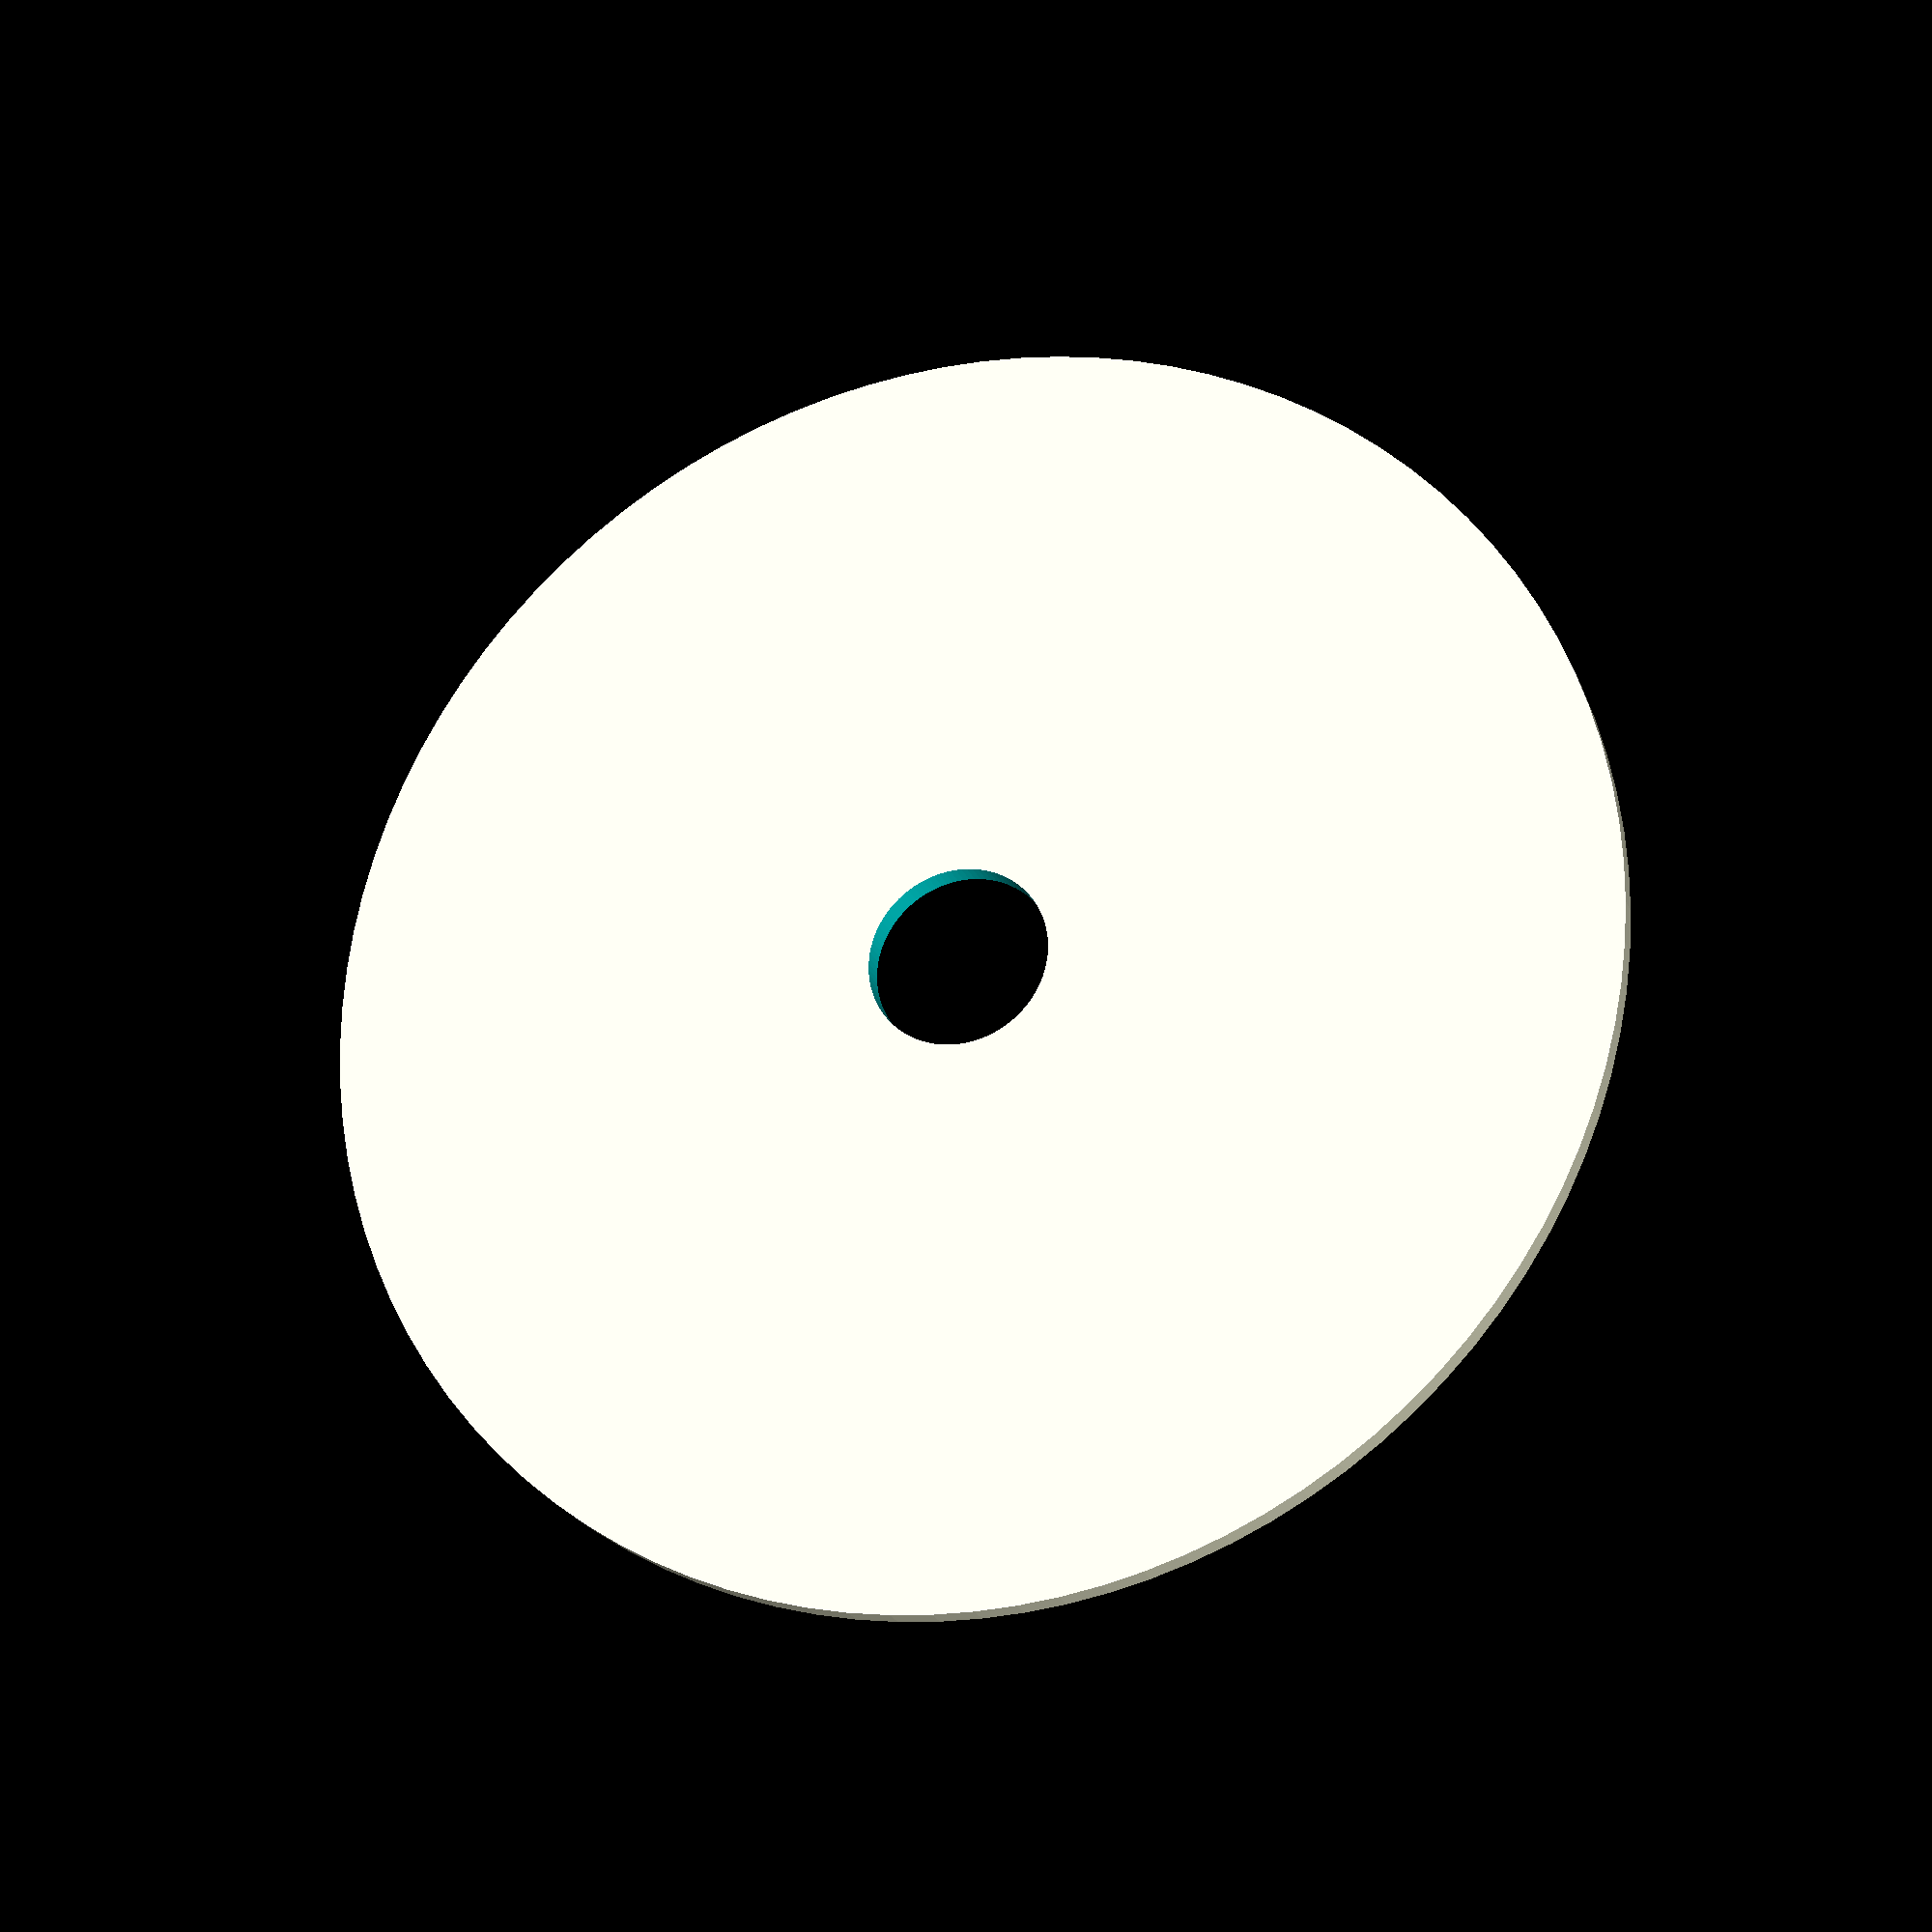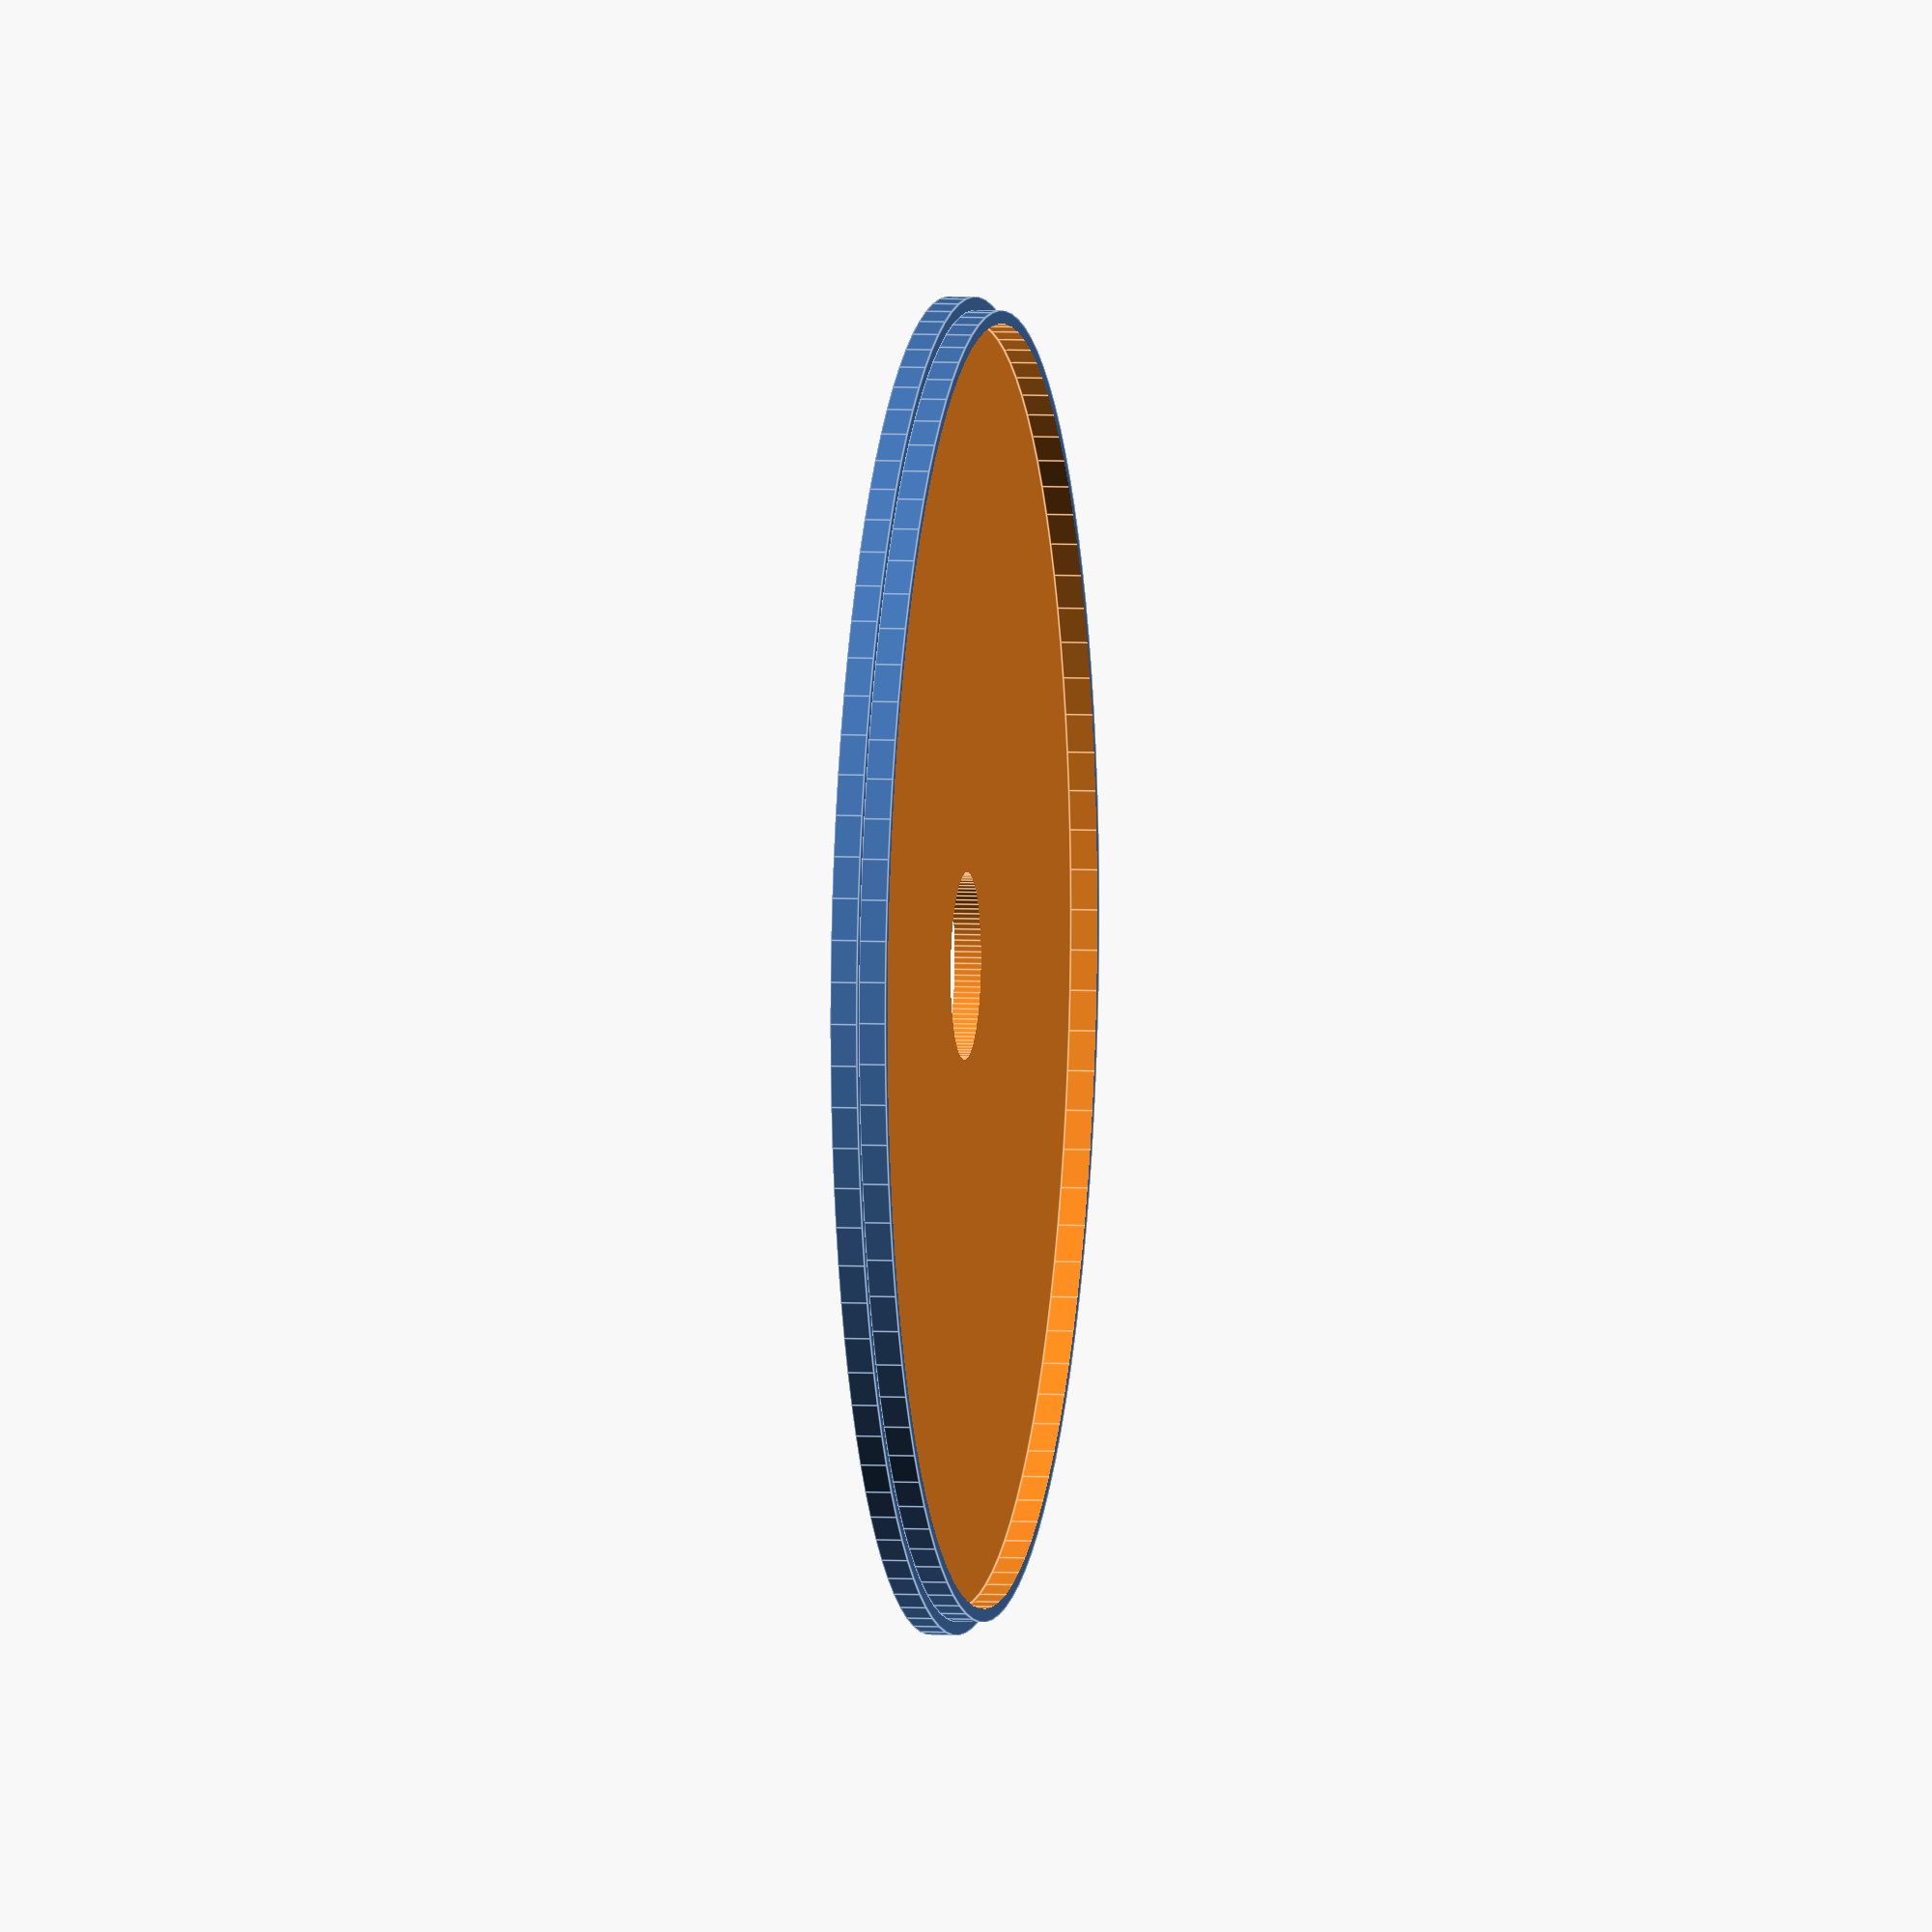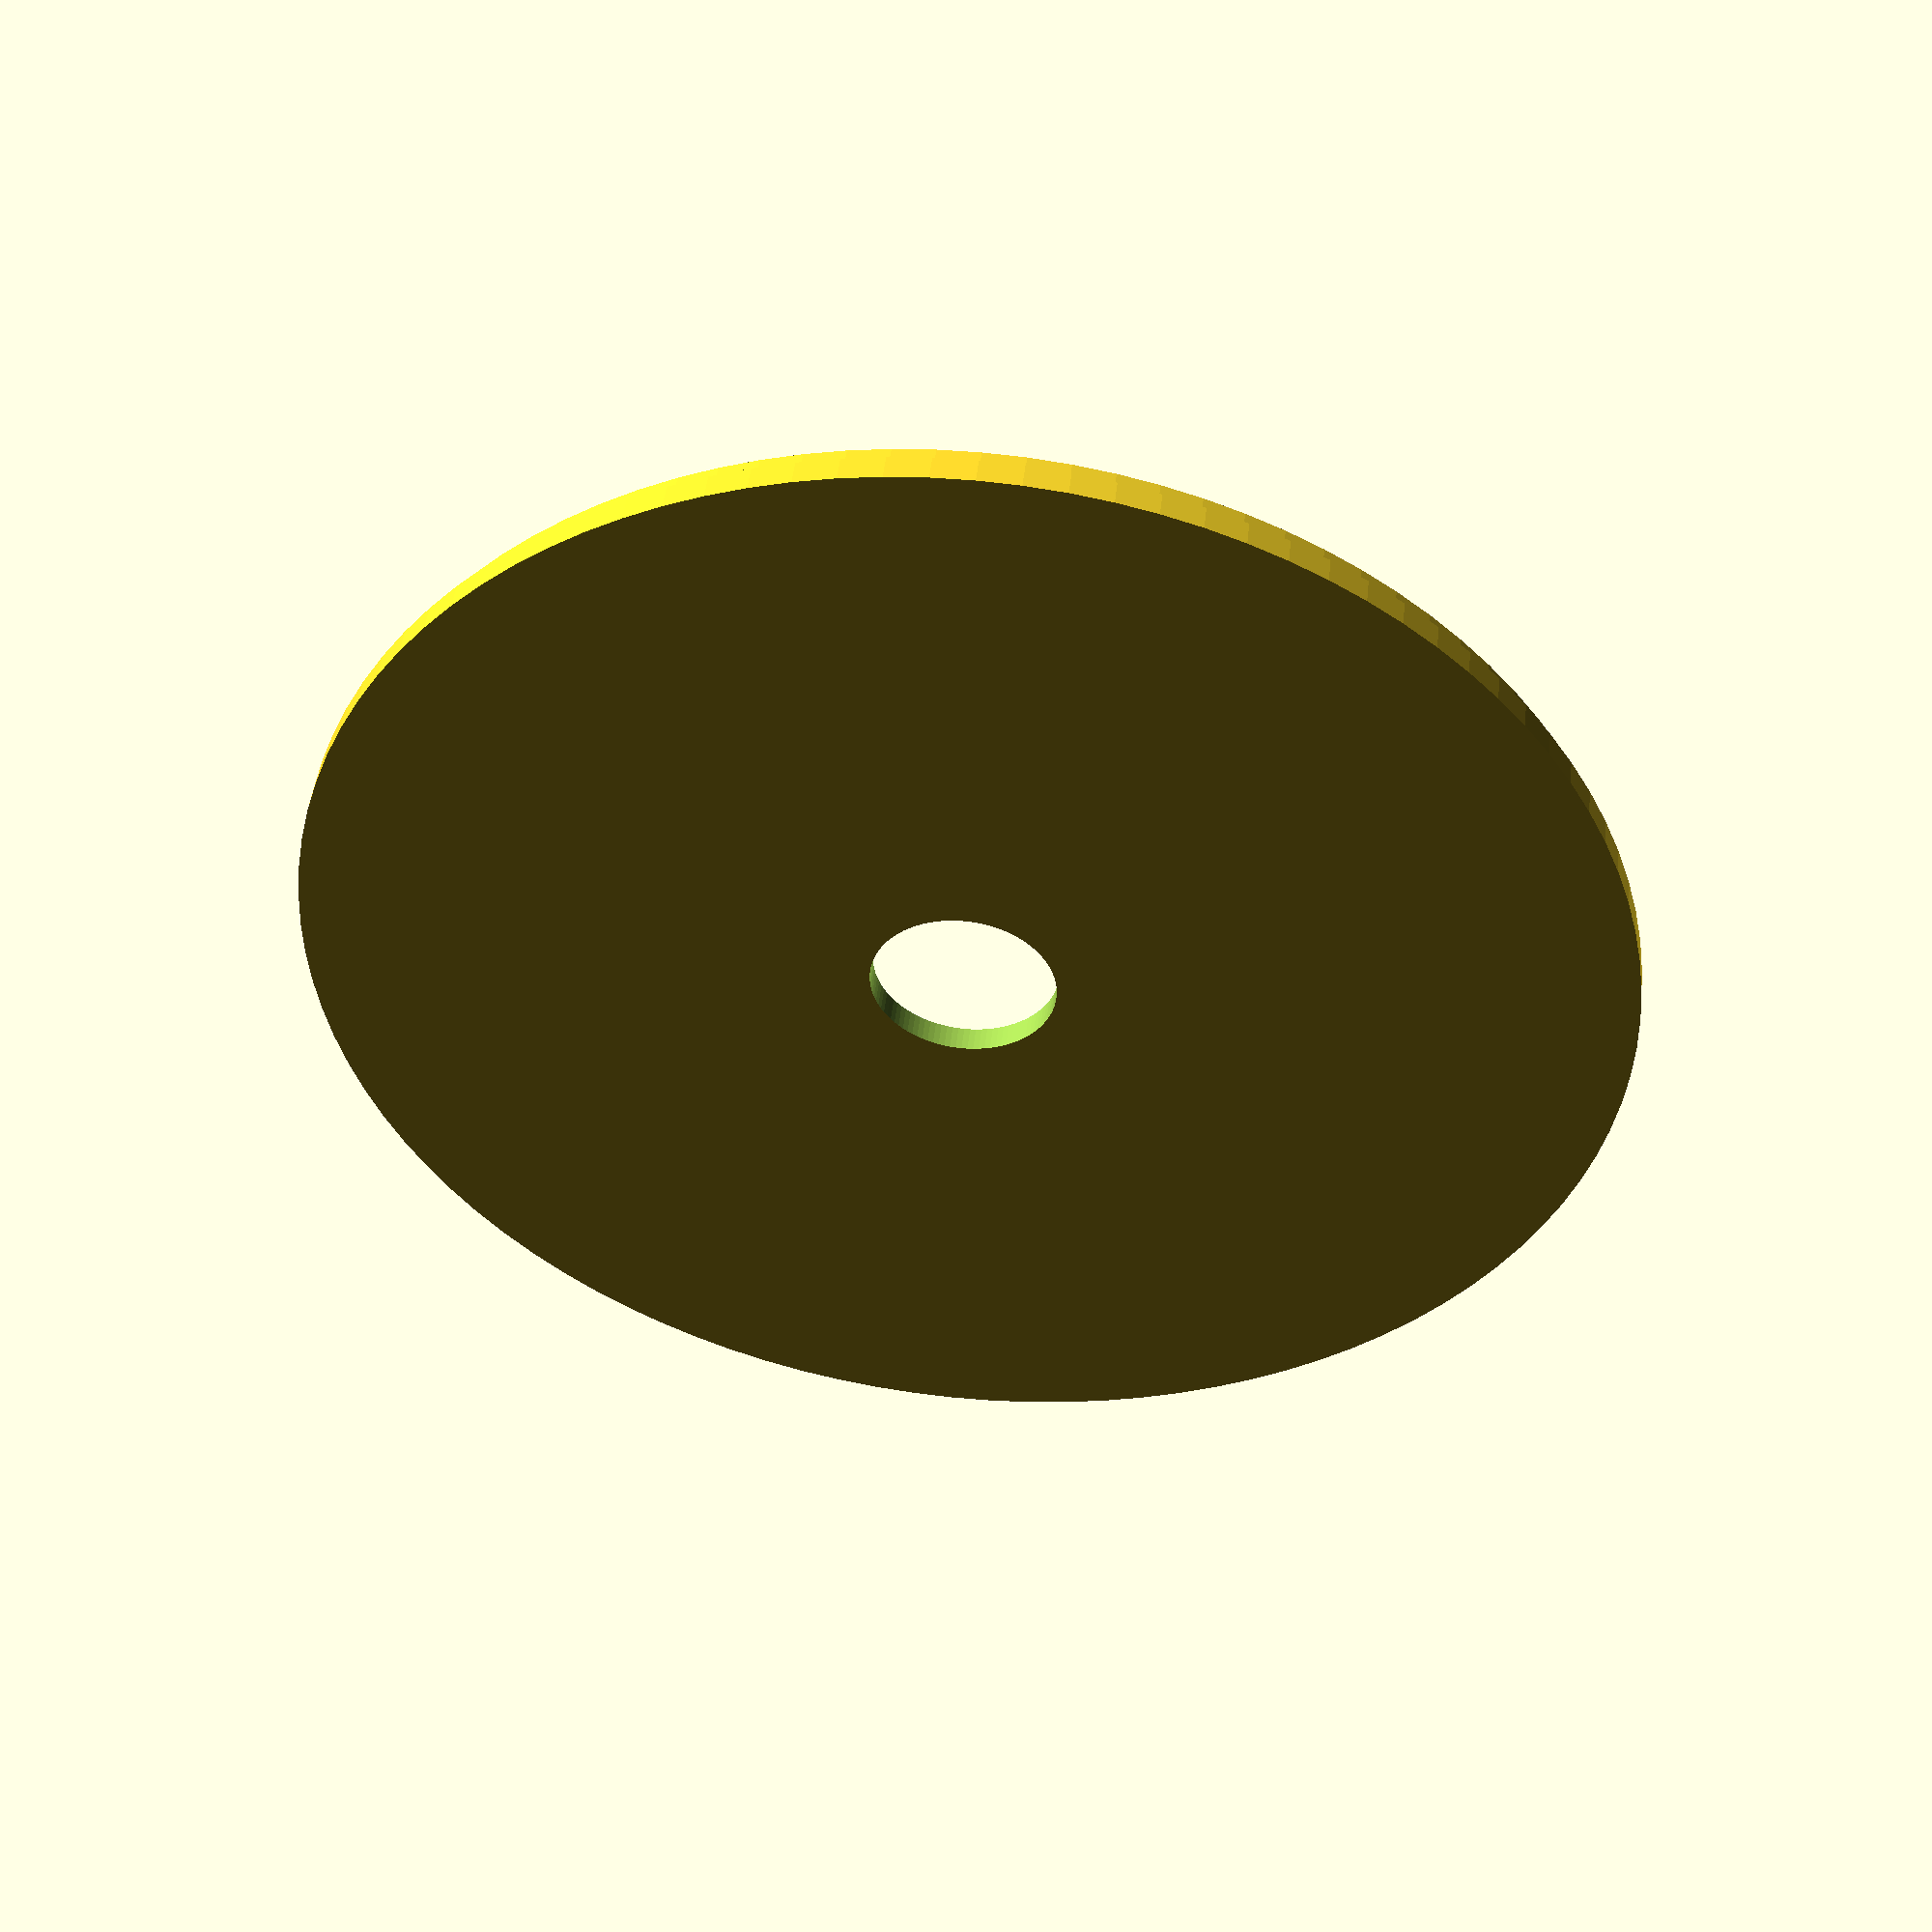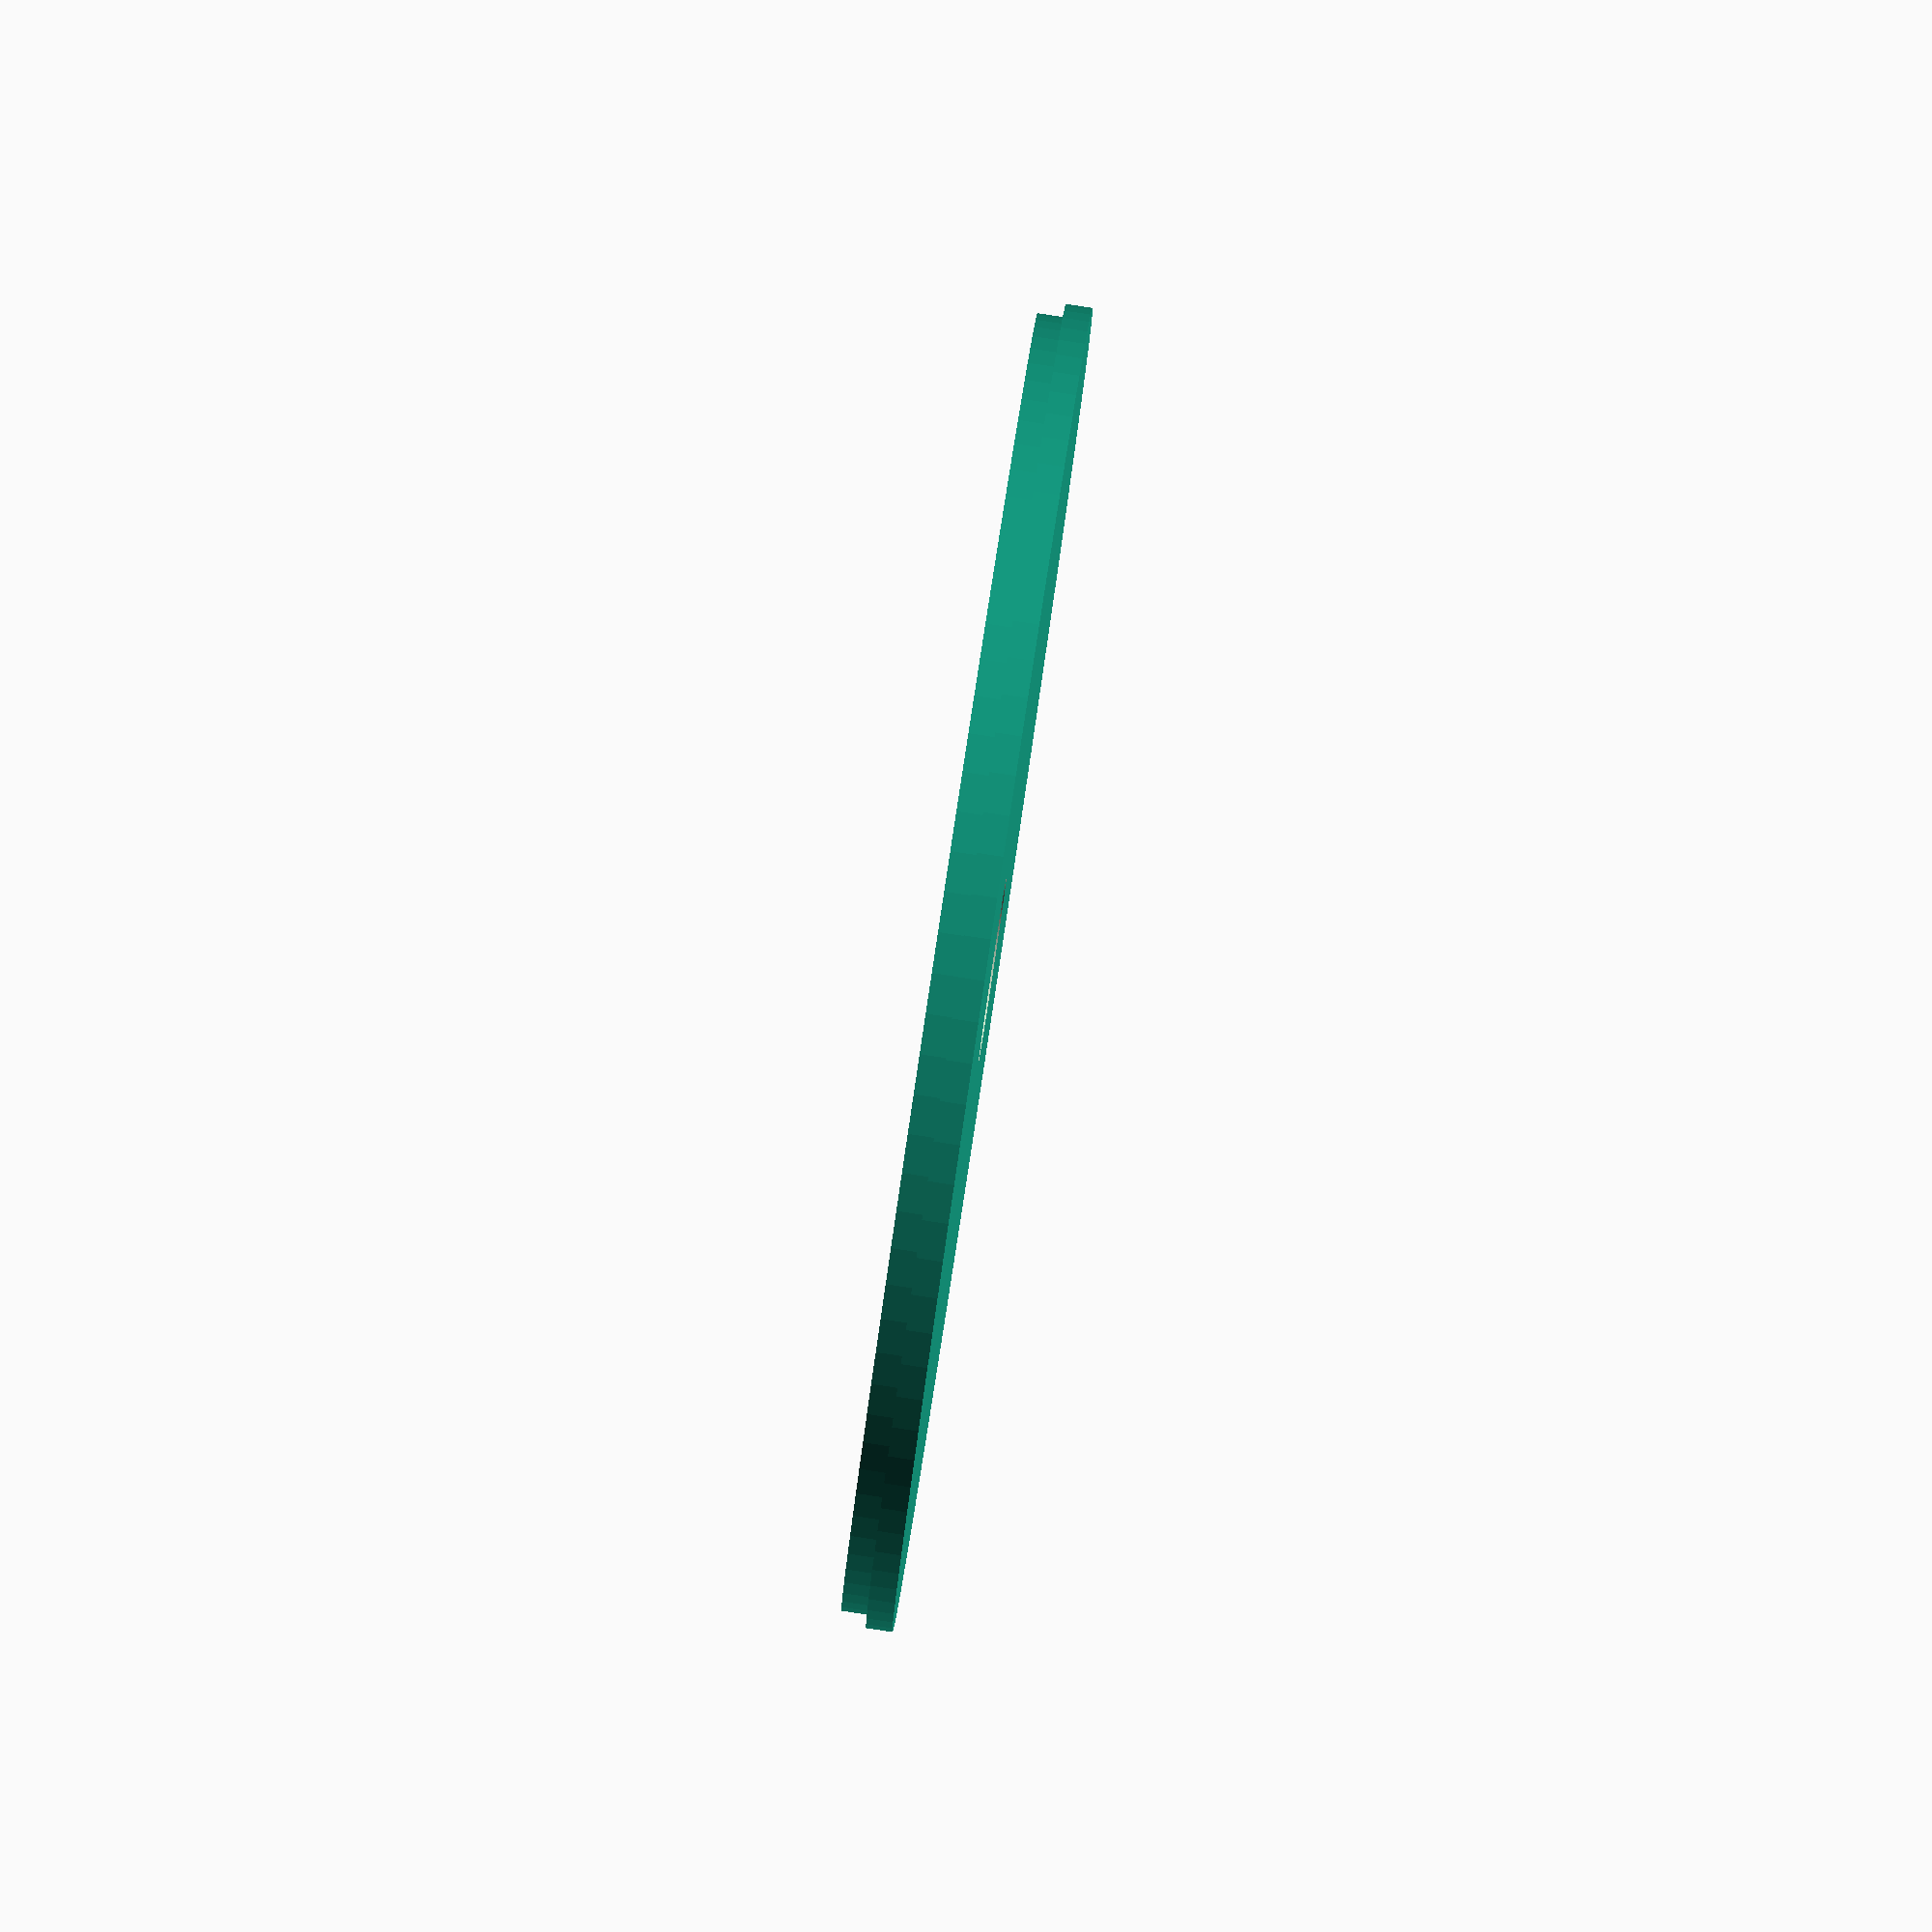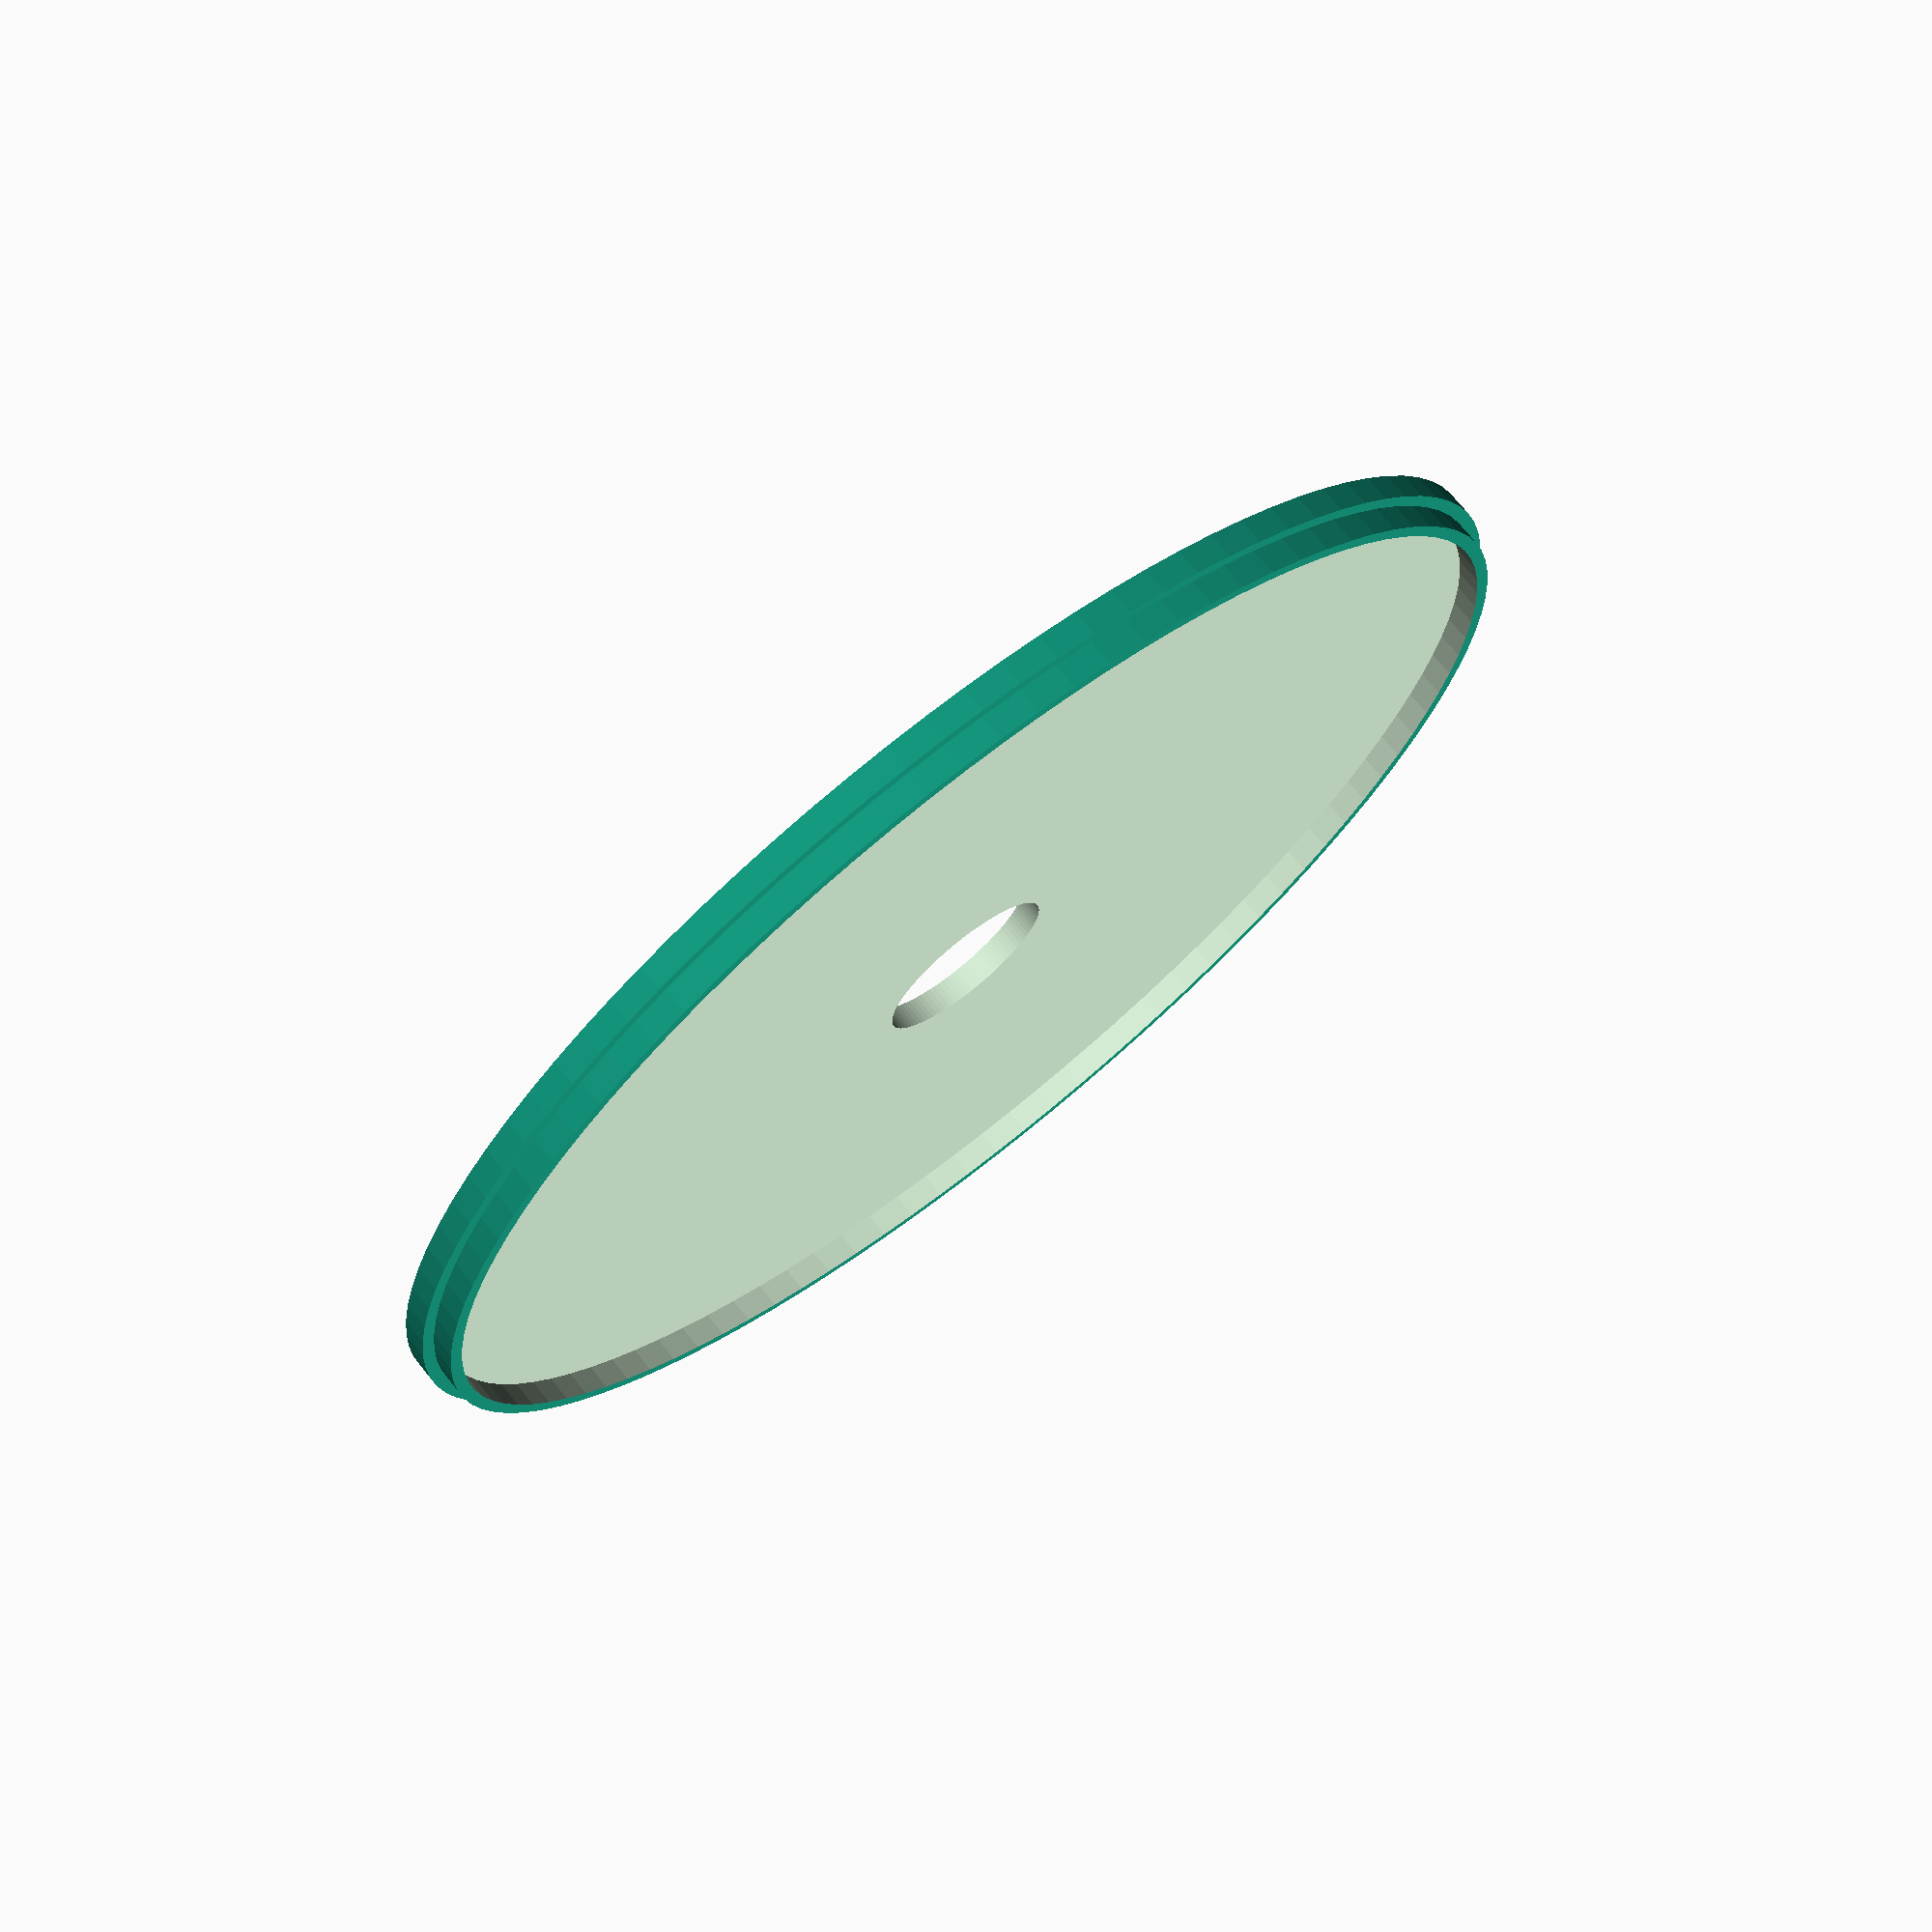
<openscad>
eps=1/128;
$fn=100;

motor_width = 24;
motor_back_hole_width = 6.3;
motor_height = 12.36;
motor_pin_height = 20.13;

holder_height = 10;

skirt_plate_dist = 2; // distance from top skirt to magnet plate
skirt_width = 10;

plate_width = 40;

cage_width = motor_width + skirt_plate_dist + skirt_width;
cage_plate_dist = 1; // distance from top of skirt to top of plate
cage_height = motor_pin_height + cage_plate_dist;

wt = 1;

lh = 5.25; // total led height
lbh = 2.41; // led bracket height
ld = 5.79; // led bulb diameter

mh = 32.15; // height from bottom to magnet holder top
htt = 3; // spacing between magnet holder top to bottom of the top
h = mh + htt; // height of outer walls
d = 50; // diameter of outer ring of holder
owt = 2; // outer wall thickness

th = 5; // top height

bw1 = 94; // across by panel
bw2 = 87; // across after panel 
bw3 = 138; // left to right (to magnet holder)
bw4 = 76; // across panel
bwh = 40; // box wall height

sd=6+1; // switch hole diameter
pd=6.8+1; // potentionmeter hole diameter


//walls();
//

//cylinder(d=40, h=mh);

echo(h);
top();
//cage();
//translate([0,0,45]) top();

module cage() {
    difference() {
        union() {
            walls();
            translate([0,0,wt+eps]) difference() {
                cylinder(h=holder_height, r=motor_width/2+wt+0.4+0.5);
                translate([0,0,-eps]) cylinder(h=holder_height+10, r=motor_width/2+0.4+0.5);
            }
        }
        translate([20,0,(holder_height+2)/2+wt-eps]) cube([20, 5, holder_height+2], center=true);
        translate([0,0,-10]) cylinder(h=20, r=motor_back_hole_width/2);
    }
}

module walls() {
    difference() {
        cylinder(h, d=d);
        translate([0,0,wt]) cylinder(h=h+1, d=d-owt);
    }
}

module top() {
    difference() {
        union() {
            cylinder(wt, d=d);
            translate([0,0,wt]) cylinder(wt, d=d-wt);
        }
        translate([0,0,wt-eps]) cylinder(wt+wt, d=d-wt-wt);
        translate([0,0,-1])cylinder(h=5, d=7);
    }
}

</openscad>
<views>
elev=202.2 azim=275.0 roll=342.4 proj=p view=wireframe
elev=175.1 azim=305.8 roll=260.6 proj=o view=edges
elev=312.8 azim=53.0 roll=186.3 proj=p view=wireframe
elev=93.5 azim=177.3 roll=81.4 proj=o view=solid
elev=288.4 azim=160.0 roll=321.5 proj=p view=solid
</views>
